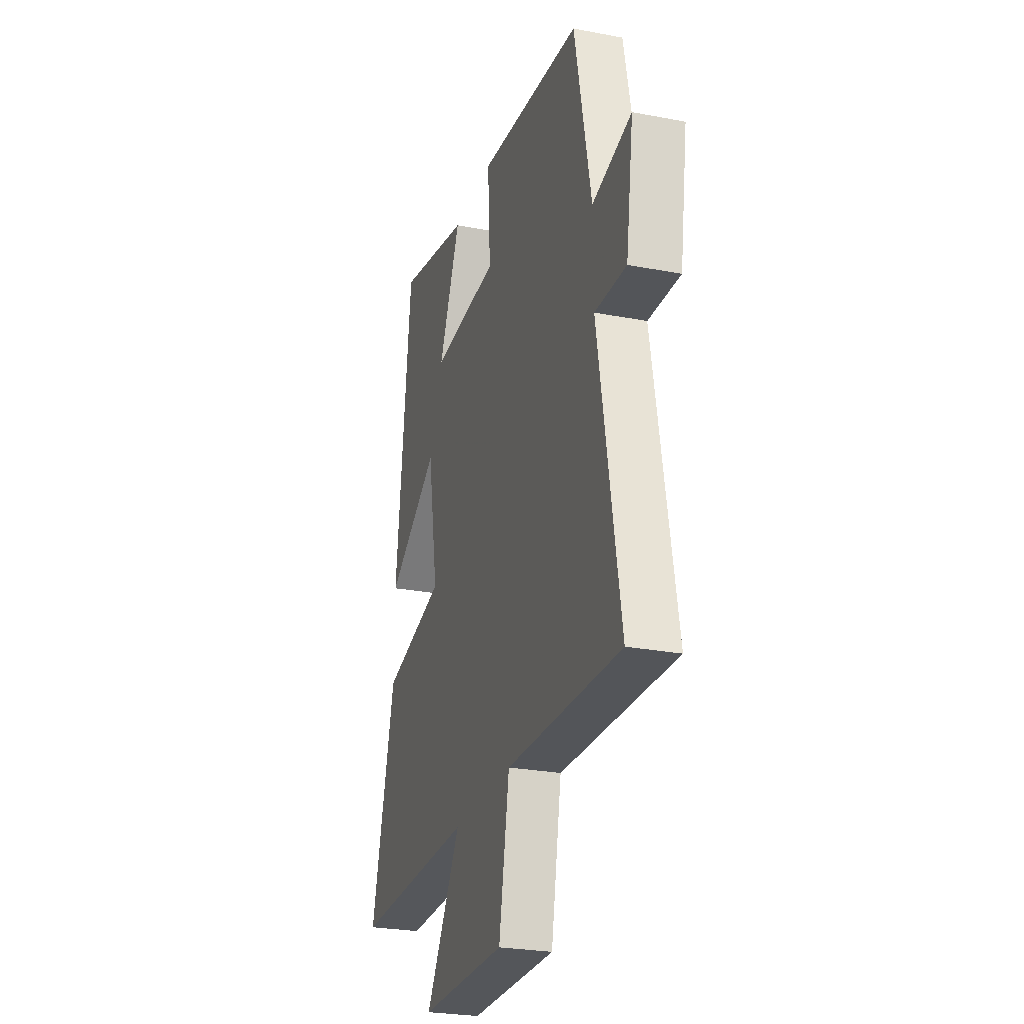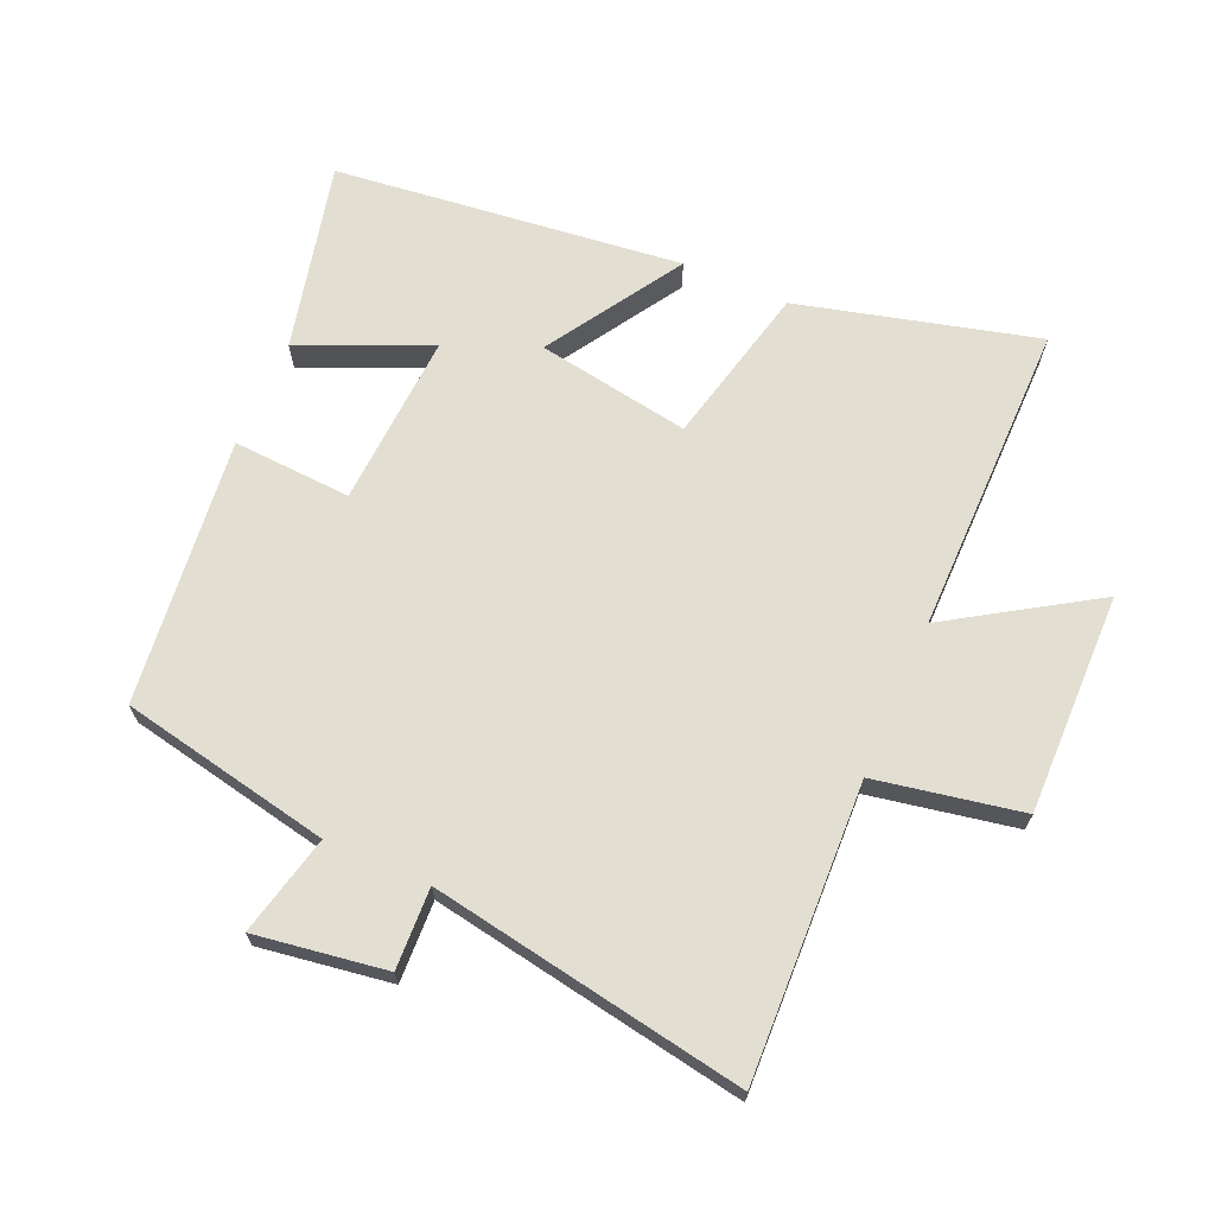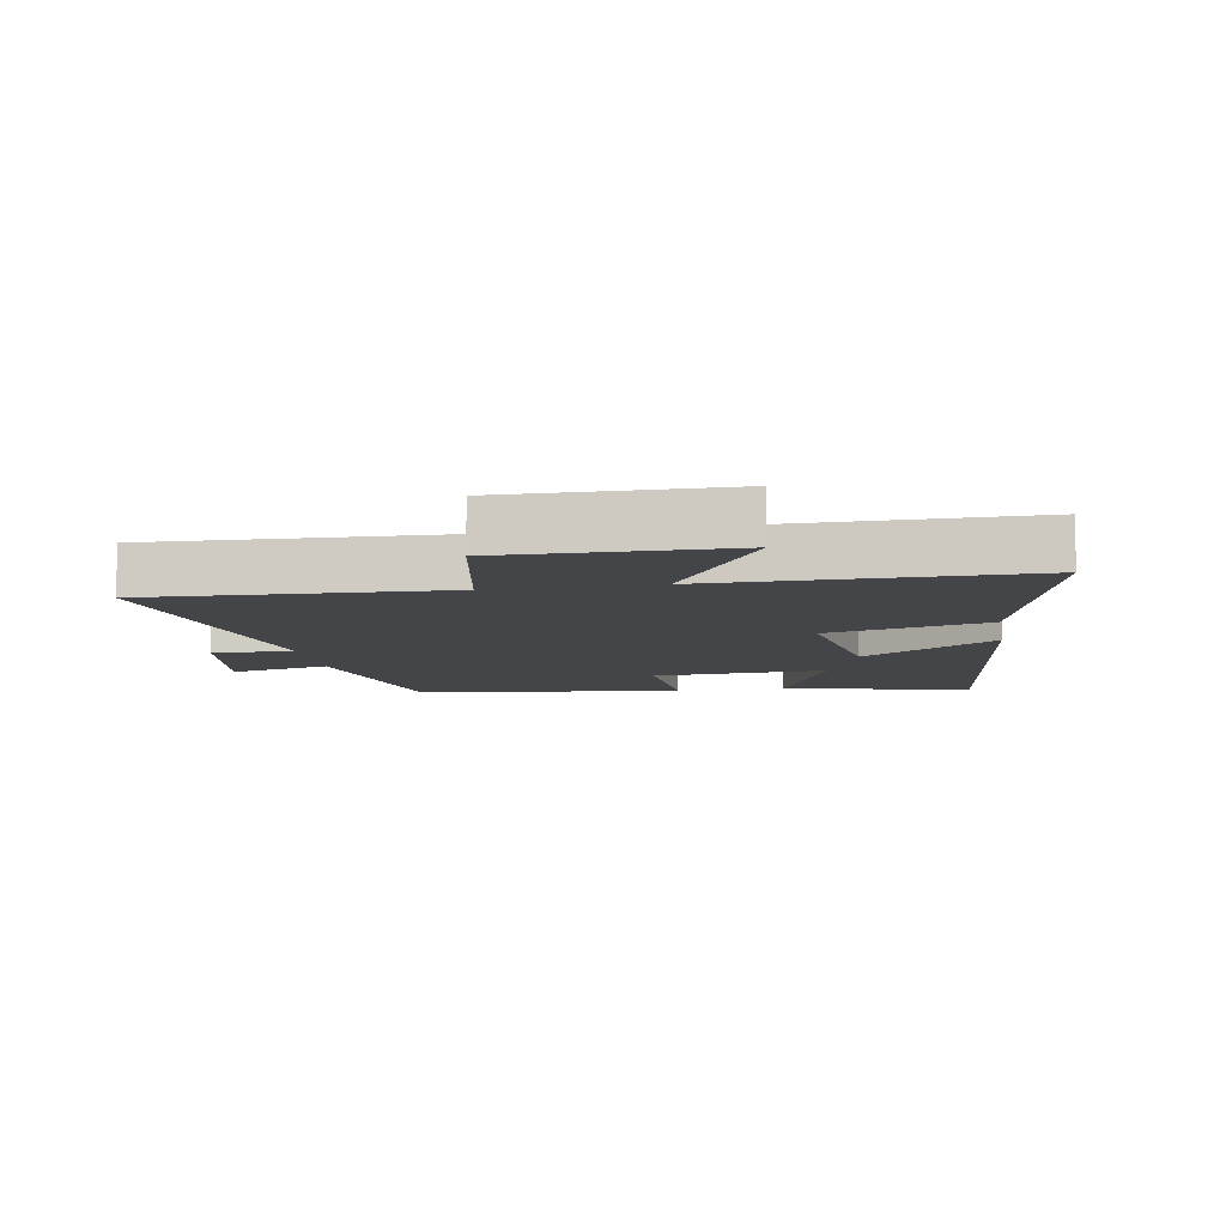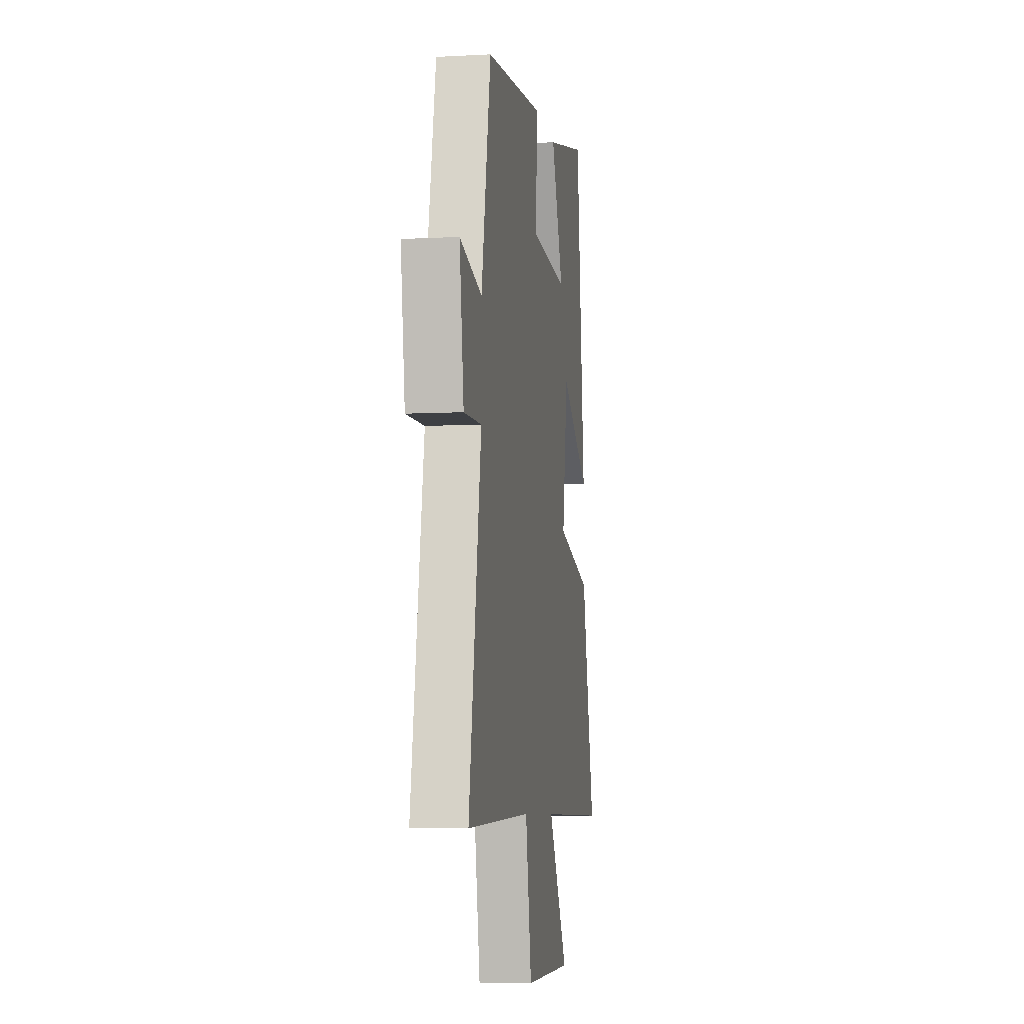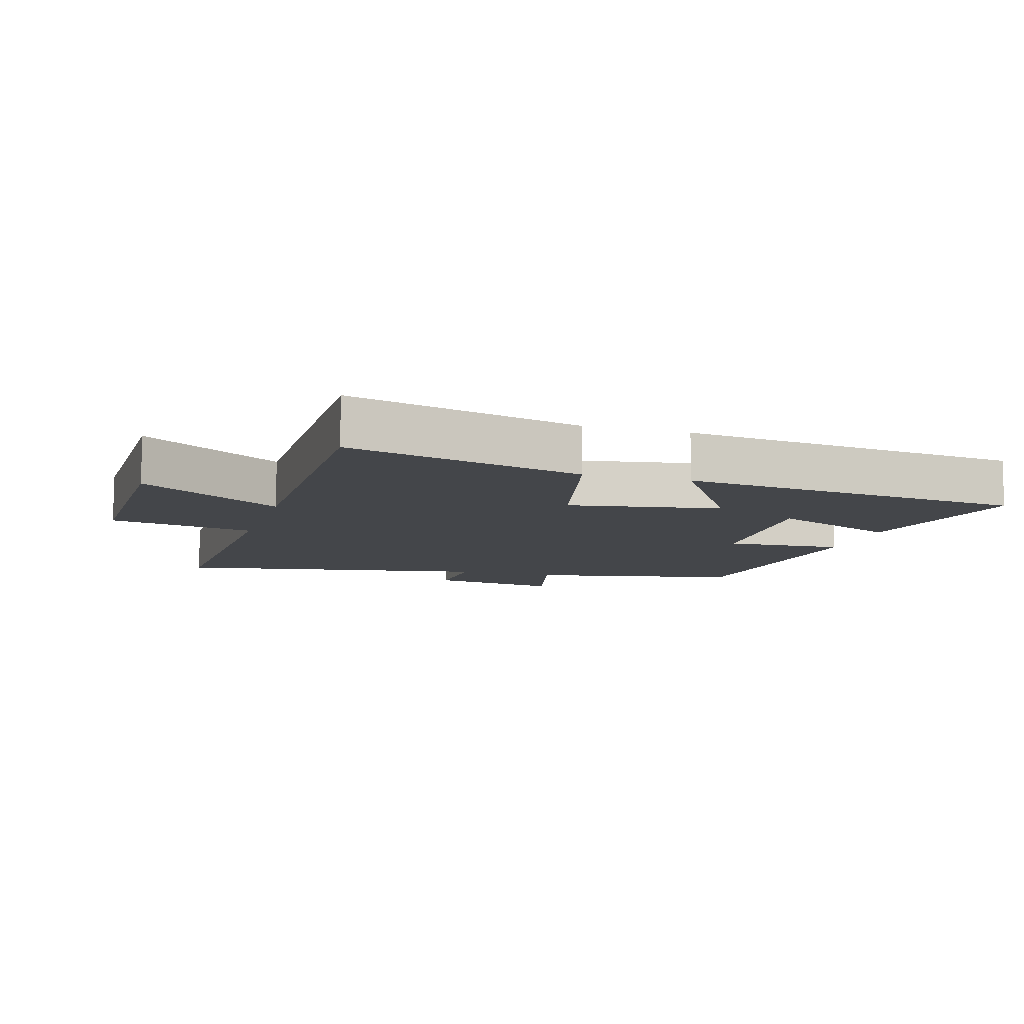
<metadata>
{"format":"obj","ext":"obj","renderer":"f3d","projection":"perspective","resolution":1024,"background":"white","views":[{"elev":-26.3,"azim":73.2,"up":"+Z"},{"elev":67.8,"azim":113.5,"up":"+Y"},{"elev":-9.1,"azim":-170.4,"up":"+Y"},{"elev":-7.0,"azim":98.8,"up":"+Z"},{"elev":-9.6,"azim":-106.6,"up":"+Y"}]}
</metadata>
<code>
v 0.586 0.07 -0.517
v 0.132 0.07 -0.5
v 0.09 0.07 -0.726
v -0.252 0.07 -0.722
v -0.112 0.07 -0.5
v -0.595 0.07 -0.502
v -0.5 0.07 -0.134
v -0.252 0.07 -0.075
v -0.292 0.07 0.161
v -0.5 0.07 0.03
v -0.439 0.07 0.567
v -0.148 0.07 0.5
v -0.235 0.07 0.301
v 0.033 0.07 0.317
v 0.022 0.07 0.5
v 0.434 0.07 0.455
v 0.5 0.07 0.13
v 0.655 0.07 0.167
v 0.625 0.07 -0.035
v 0.5 0.07 -0.03
v 0.586 0 -0.517
v 0.132 0 -0.5
v 0.09 0 -0.726
v -0.252 0 -0.722
v -0.112 0 -0.5
v -0.595 0 -0.502
v -0.5 0 -0.134
v -0.252 0 -0.075
v -0.292 0 0.161
v -0.5 0 0.03
v -0.439 0 0.567
v -0.148 0 0.5
v -0.235 0 0.301
v 0.033 0 0.317
v 0.022 0 0.5
v 0.434 0 0.455
v 0.5 0 0.13
v 0.655 0 0.167
v 0.625 0 -0.035
v 0.5 0 -0.03
f 17 18 19 20
f 15 16 17 20
f 14 15 20 1
f 13 14 1 2
f 10 11 12 13
f 9 10 13
f 8 9 13 2
f 5 6 7 8
f 5 8 2 3
f 3 4 5
f 40 39 38 37
f 40 37 36 35
f 21 40 35 34
f 22 21 34 33
f 33 32 31 30
f 33 30 29
f 22 33 29 28
f 28 27 26 25
f 23 22 28 25
f 25 24 23
f 1 21 22 2
f 2 22 23 3
f 3 23 24 4
f 4 24 25 5
f 5 25 26 6
f 6 26 27 7
f 7 27 28 8
f 8 28 29 9
f 9 29 30 10
f 10 30 31 11
f 11 31 32 12
f 12 32 33 13
f 13 33 34 14
f 14 34 35 15
f 15 35 36 16
f 16 36 37 17
f 17 37 38 18
f 18 38 39 19
f 19 39 40 20
f 20 40 21 1

</code>
